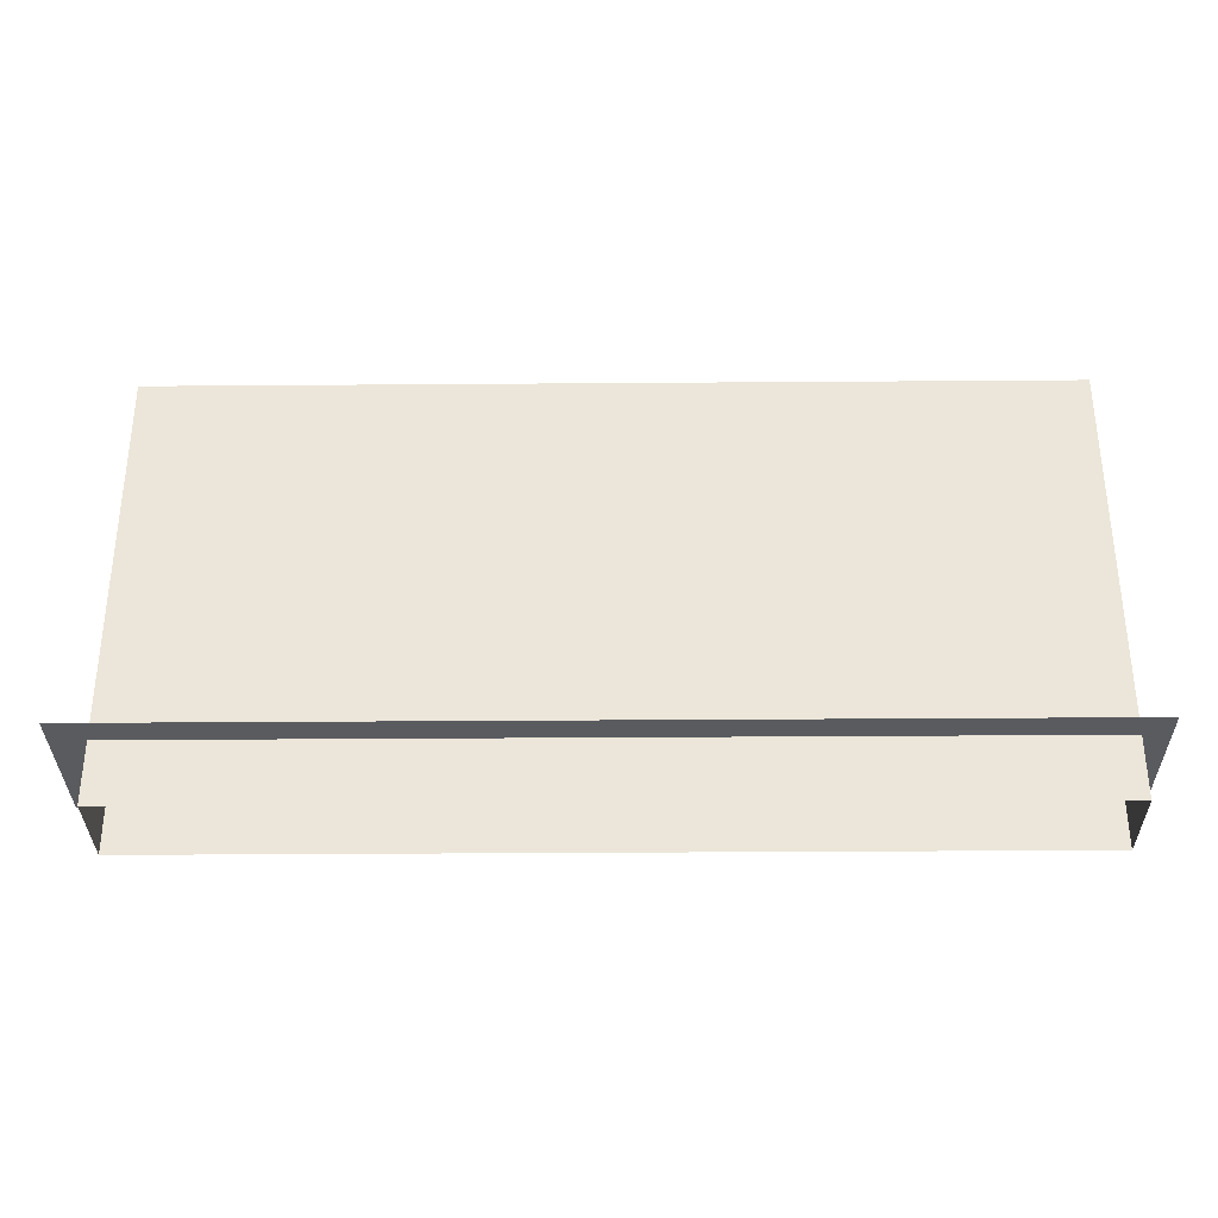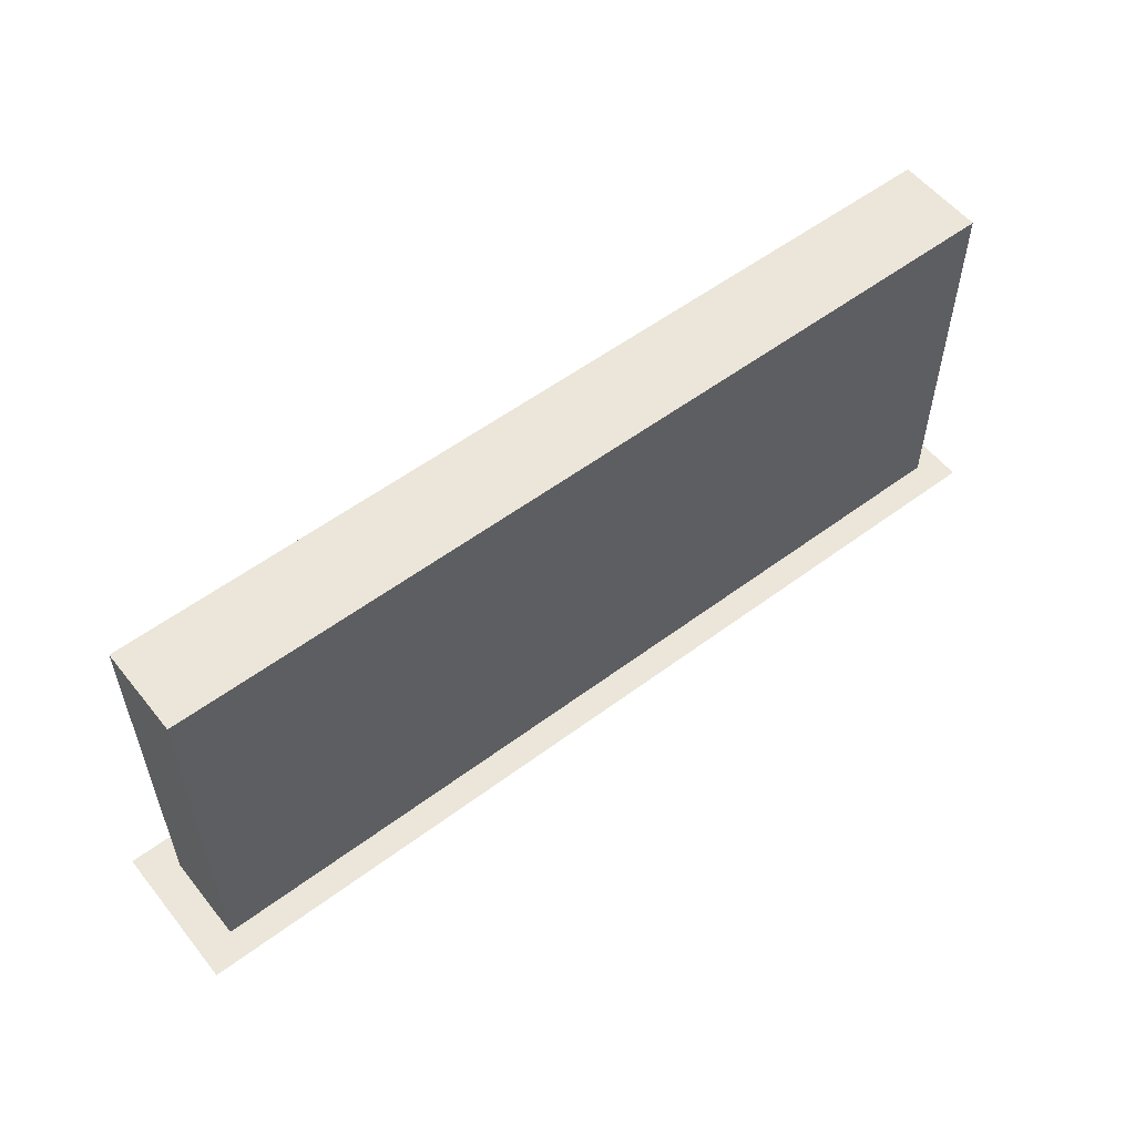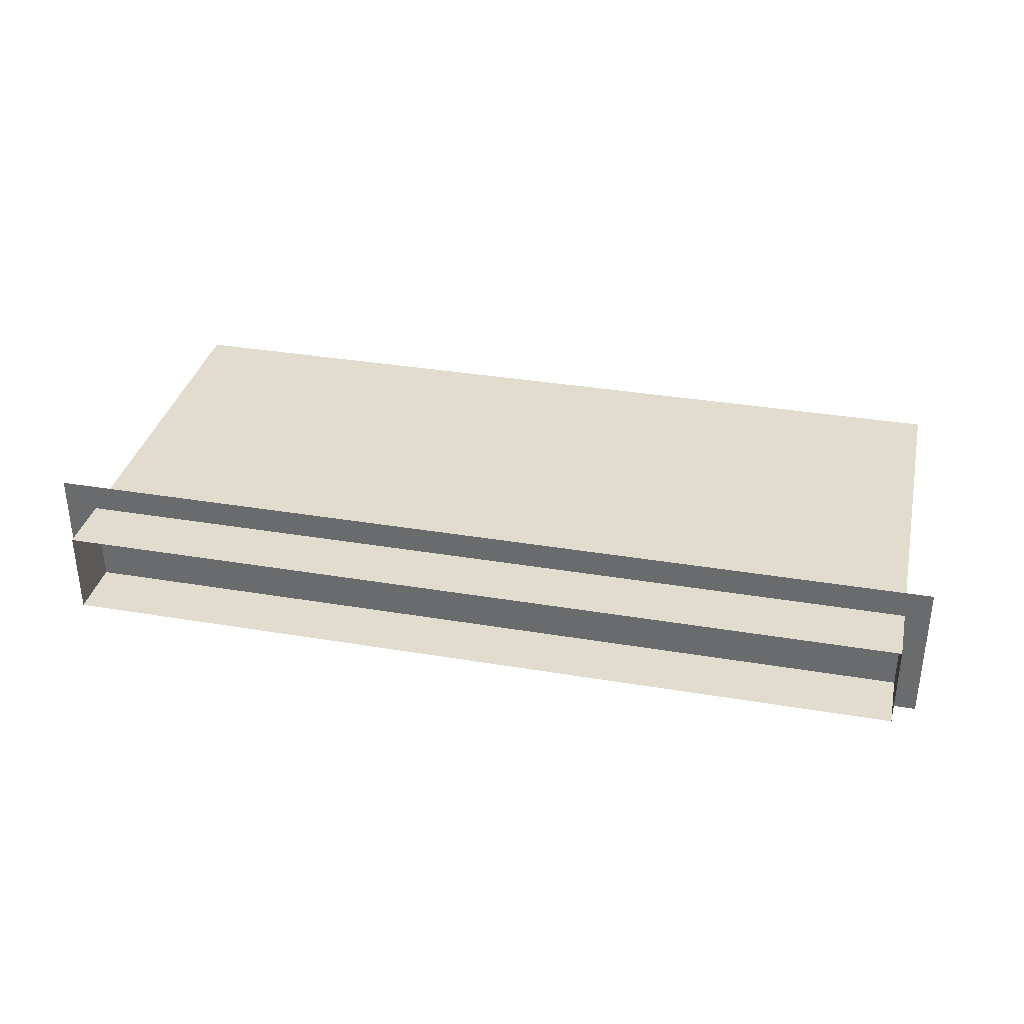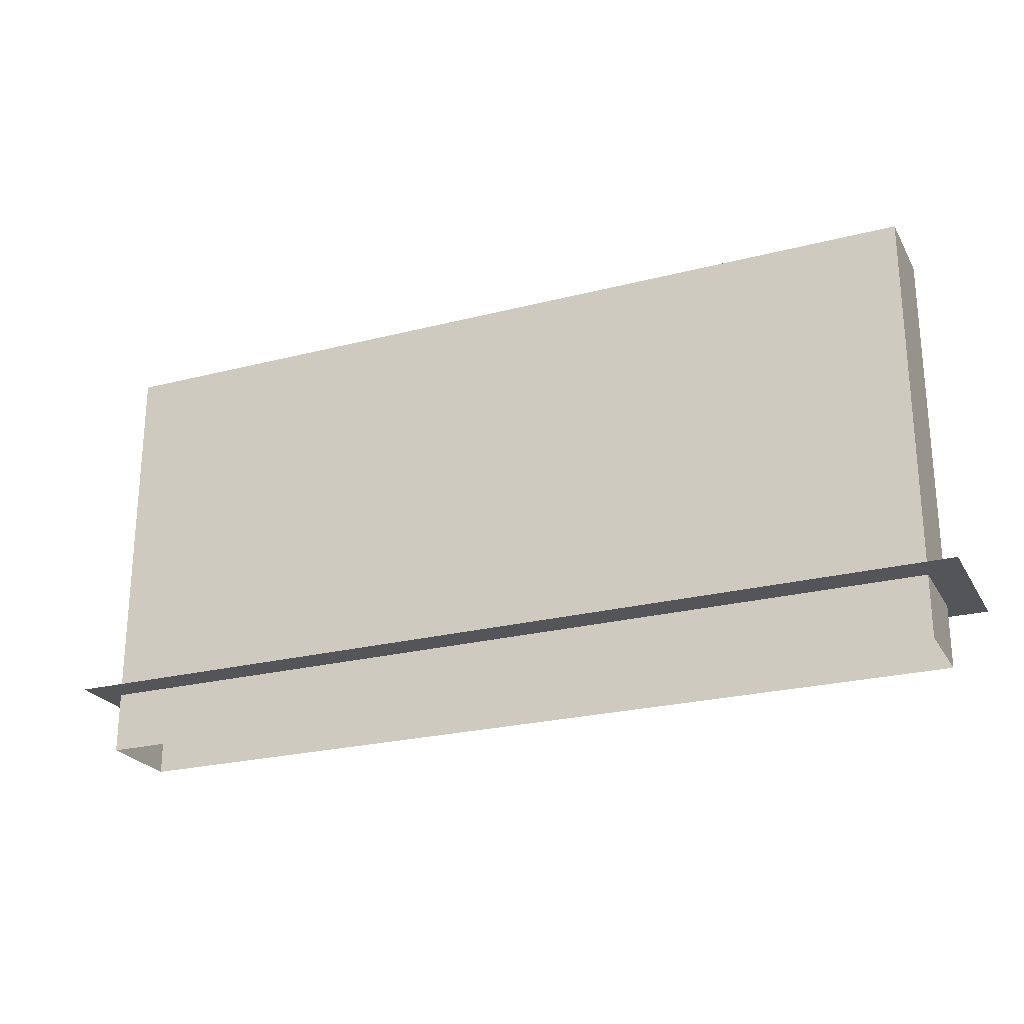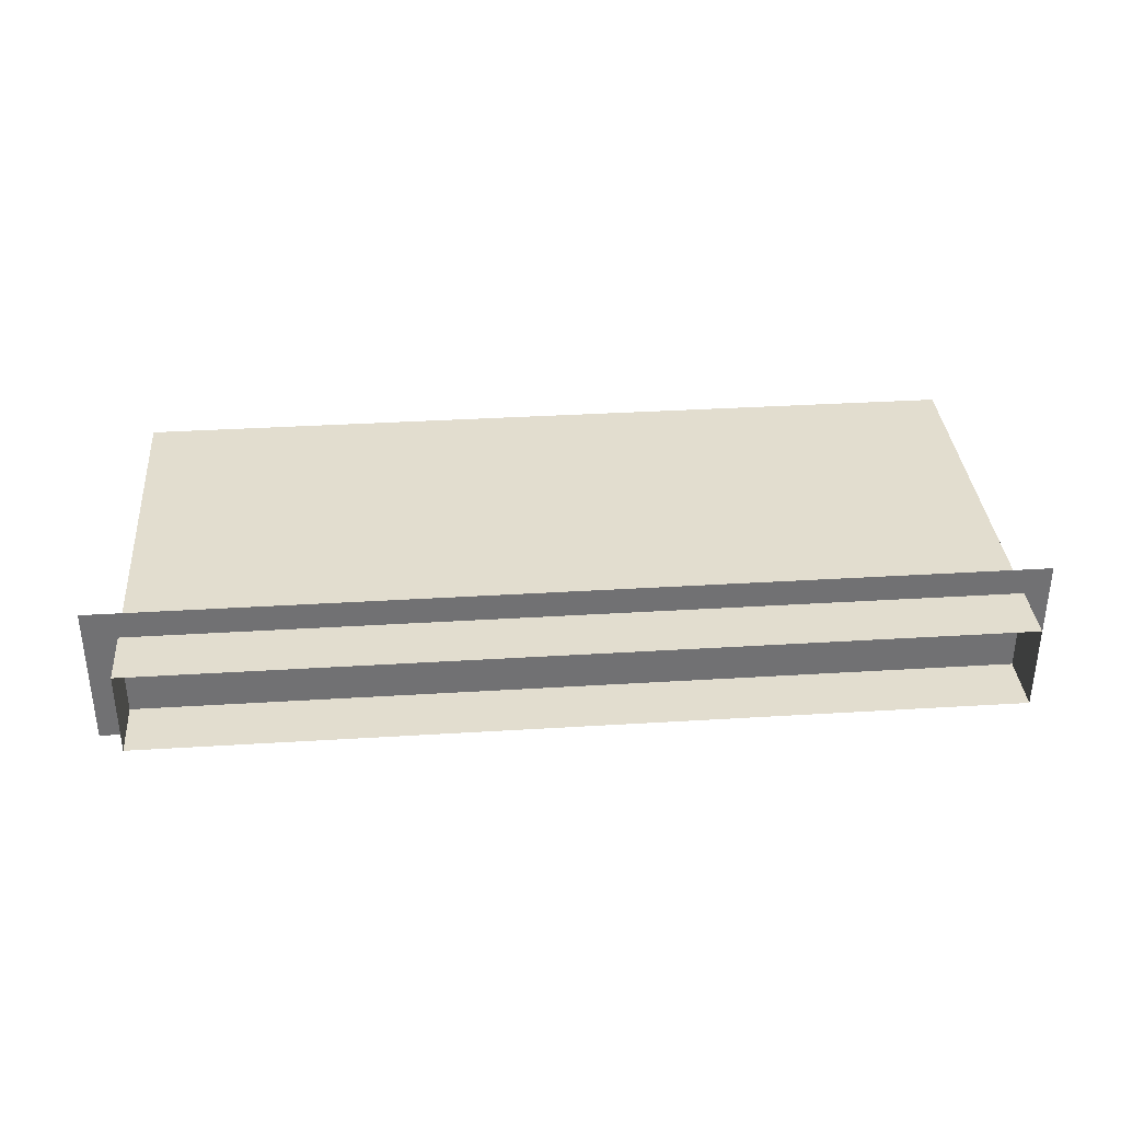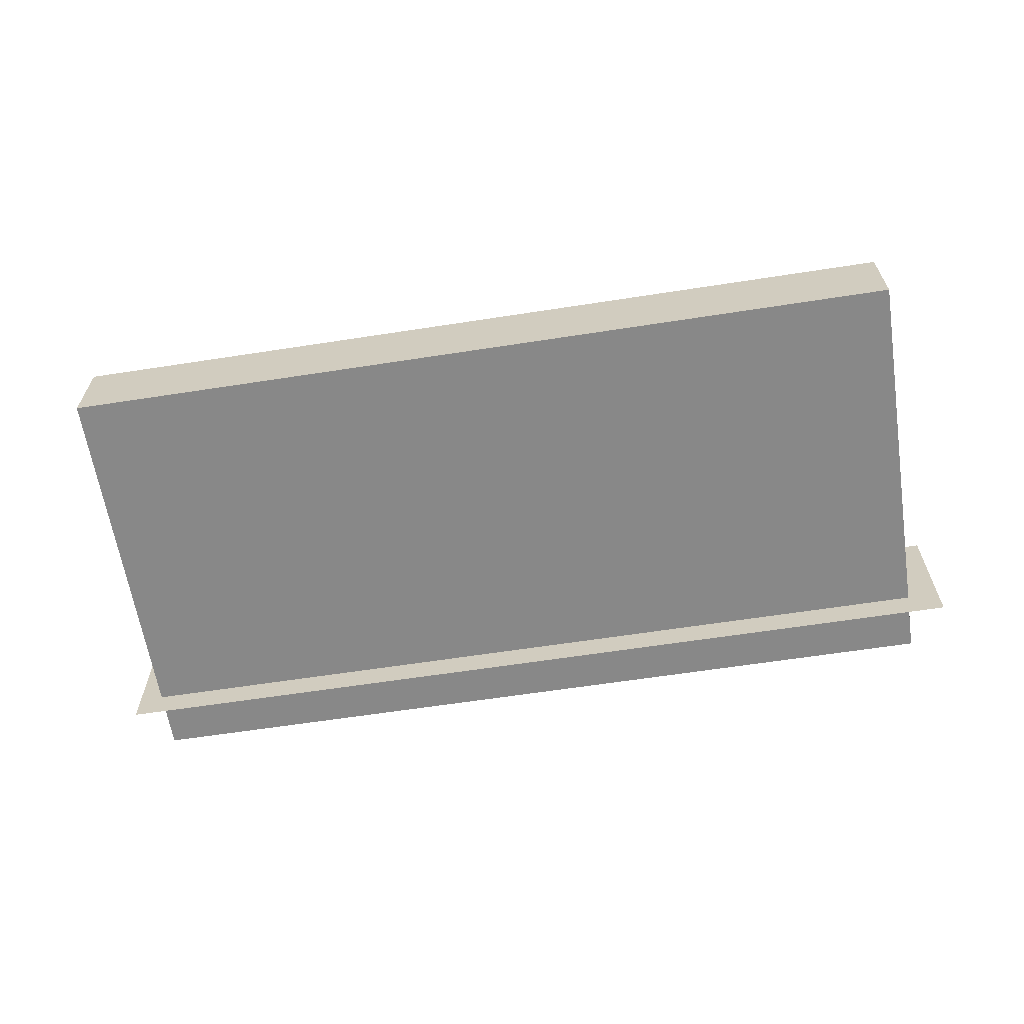
<metadata>
{"format":"obj","ext":"obj","renderer":"f3d","projection":"perspective","resolution":1024,"background":"white","views":[{"elev":-33.2,"azim":0.6,"up":"+Y"},{"elev":55.7,"azim":-38.1,"up":"+Y"},{"elev":34.6,"azim":12.7,"up":"+Z"},{"elev":-24.2,"azim":-156.9,"up":"+Y"},{"elev":35.0,"azim":-4.7,"up":"+Z"},{"elev":-62.8,"azim":-171.1,"up":"+Z"}]}
</metadata>
<code>
o 17.012_Cube.058
v 302.4 43.04 720.5
v 388.7 43.04 720.5
v 388.7 43.04 729.1
v 302.4 43.04 729.1
v 302.4 -0.1222 720.5
v 388.7 -0.1222 720.5
v 388.7 -0.1222 729.1
v 302.4 -0.1222 729.1
v 345.6 43.04 720.5
v 345.6 43.04 729.1
v 345.6 -0.1222 729.1
v 345.6 -0.1222 720.5
v 302.4 21.46 720.5
v 388.7 21.46 720.5
v 388.7 21.46 729.1
v 302.4 21.46 729.1
v 367.2 43.04 720.5
v 302.4 43.04 724.8
v 388.7 43.04 724.8
v 324 43.04 729.1
v 324 43.04 720.5
v 367.2 43.04 729.1
v 302.4 -0.1222 724.8
v 324 -0.1222 729.1
v 367.2 -0.1222 729.1
v 345.6 21.46 729.1
v 388.7 -0.1222 724.8
v 367.2 -0.1222 720.5
v 324 -0.1222 720.5
v 345.6 21.46 720.5
v 345.6 43.04 724.8
v 324 43.04 724.8
v 324 21.46 720.5
v 367.2 21.46 729.1
v 302.4 21.46 724.8
v 324 21.46 729.1
v 388.7 21.46 724.8
v 367.2 21.46 720.5
v 367.2 43.04 724.8
f 22 19 39
f 17 14 38
f 19 15 37
f 36 4 16
f 35 8 16
f 22 26 34
f 21 30 33
f 20 31 32
f 32 9 21
f 18 21 1
f 4 32 18
f 33 12 29
f 13 29 5
f 1 33 13
f 34 11 25
f 15 25 7
f 3 34 15
f 35 4 18
f 13 18 1
f 5 35 13
f 24 16 8
f 11 36 24
f 10 36 26
f 37 7 27
f 14 27 6
f 2 37 14
f 38 6 28
f 30 28 12
f 9 38 30
f 39 2 17
f 31 17 9
f 10 39 31
f 22 3 19
f 17 2 14
f 19 3 15
f 36 20 4
f 35 23 8
f 22 10 26
f 21 9 30
f 20 10 31
f 32 31 9
f 18 32 21
f 4 20 32
f 33 30 12
f 13 33 29
f 1 21 33
f 34 26 11
f 15 34 25
f 3 22 34
f 35 16 4
f 13 35 18
f 5 23 35
f 24 36 16
f 11 26 36
f 10 20 36
f 37 15 7
f 14 37 27
f 2 19 37
f 38 14 6
f 30 38 28
f 9 17 38
f 39 19 2
f 31 39 17
f 10 22 39
o Box.051_Plane.059
v 299.1 5.981 731.9
v 391.2 5.981 731.9
v 299.1 5.981 717.4
v 391.2 5.981 717.4
f 41 42 40
f 41 43 42

</code>
